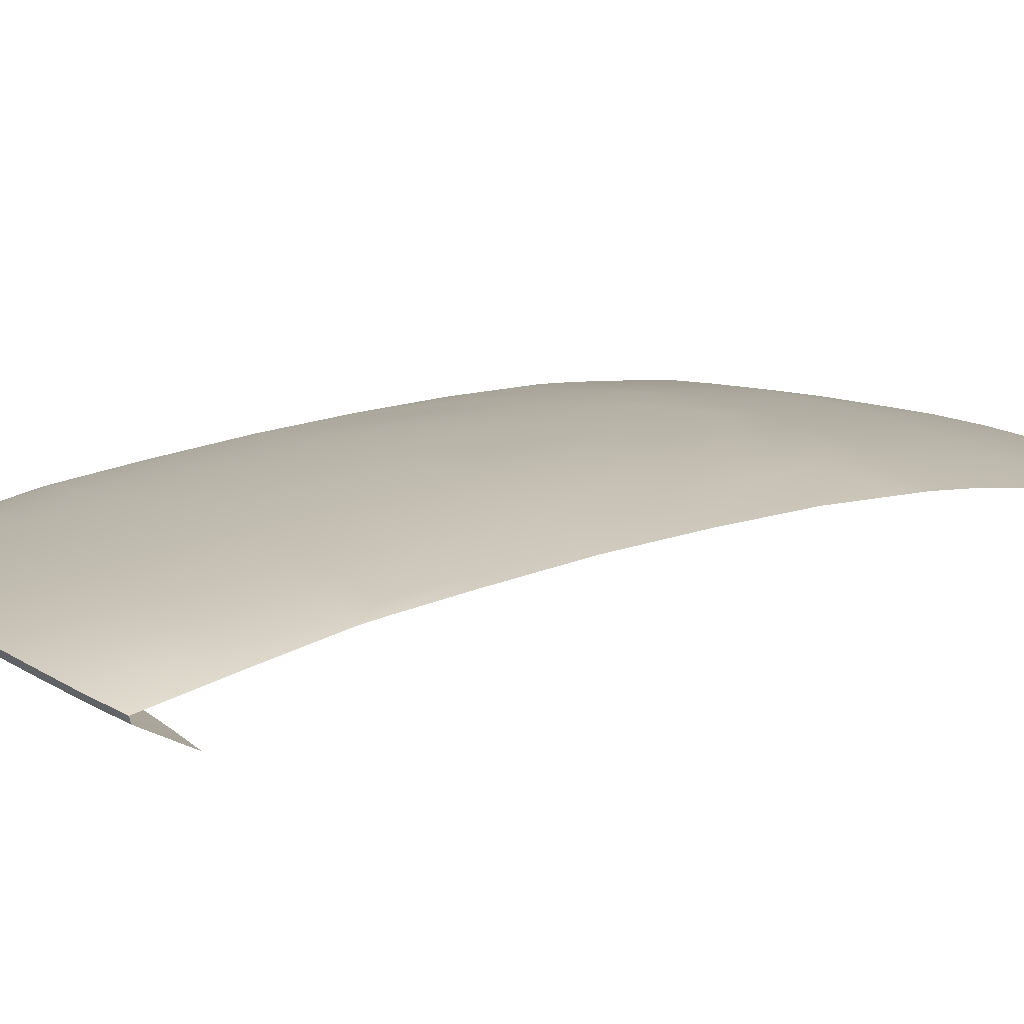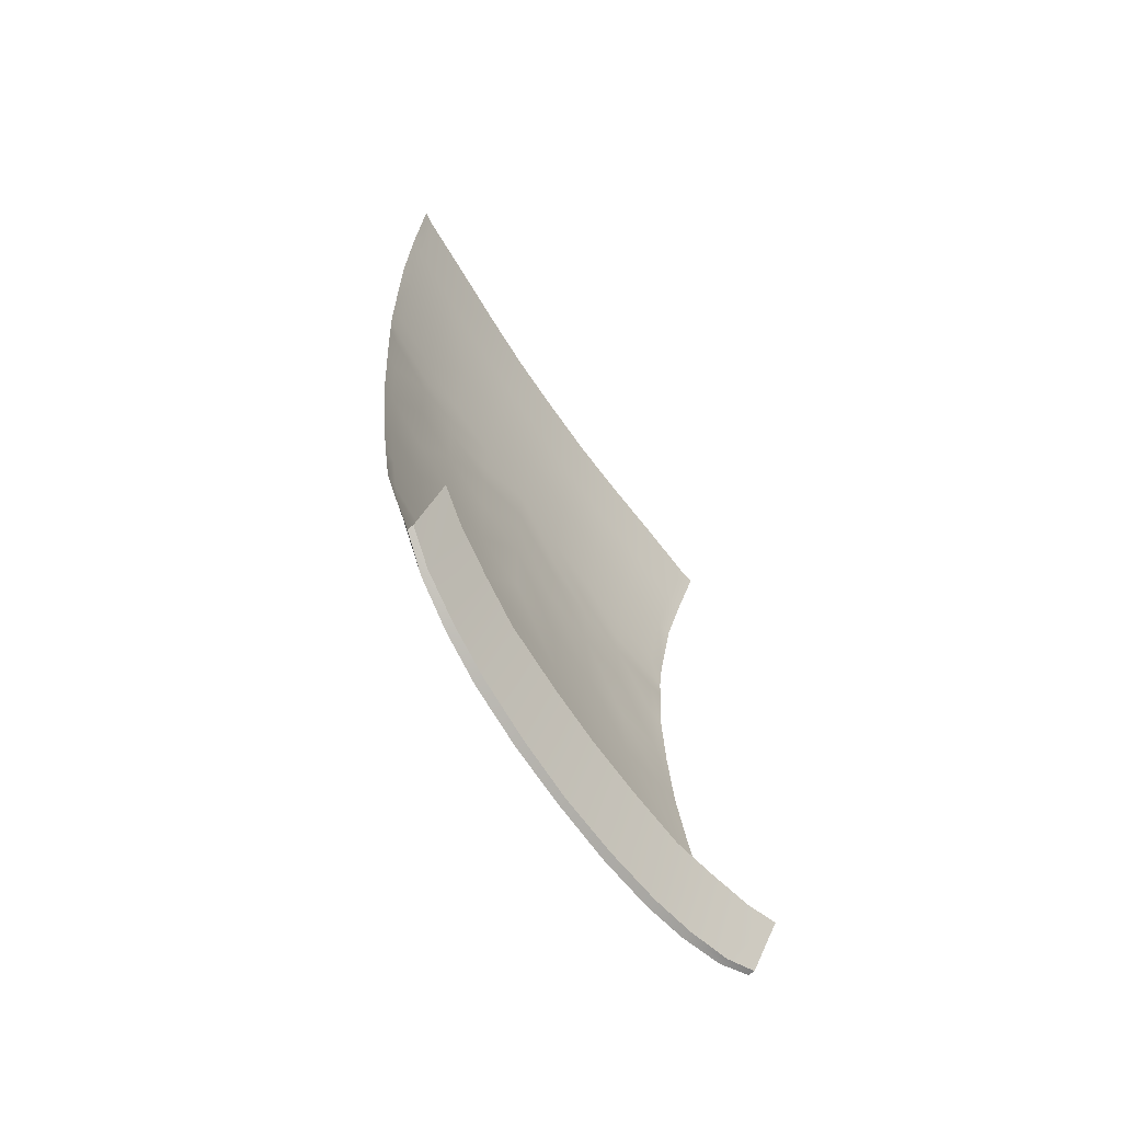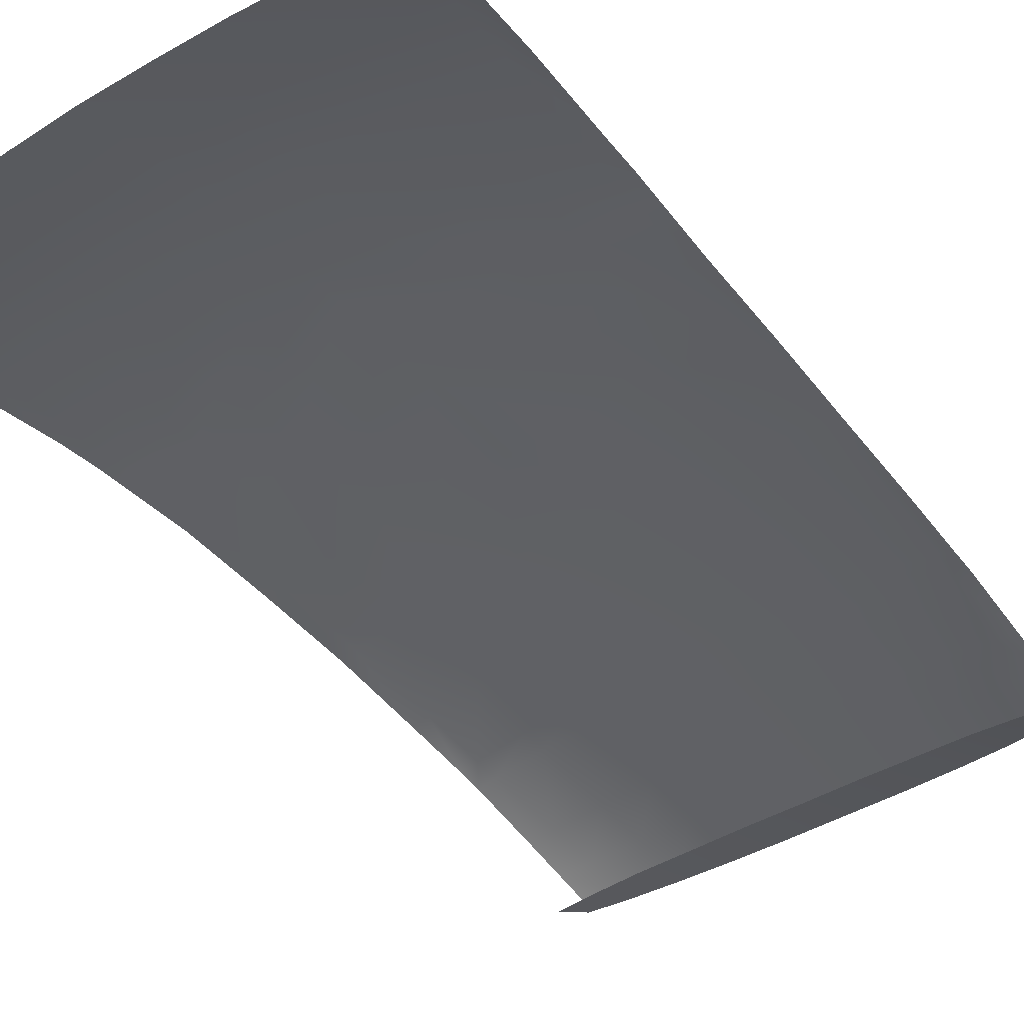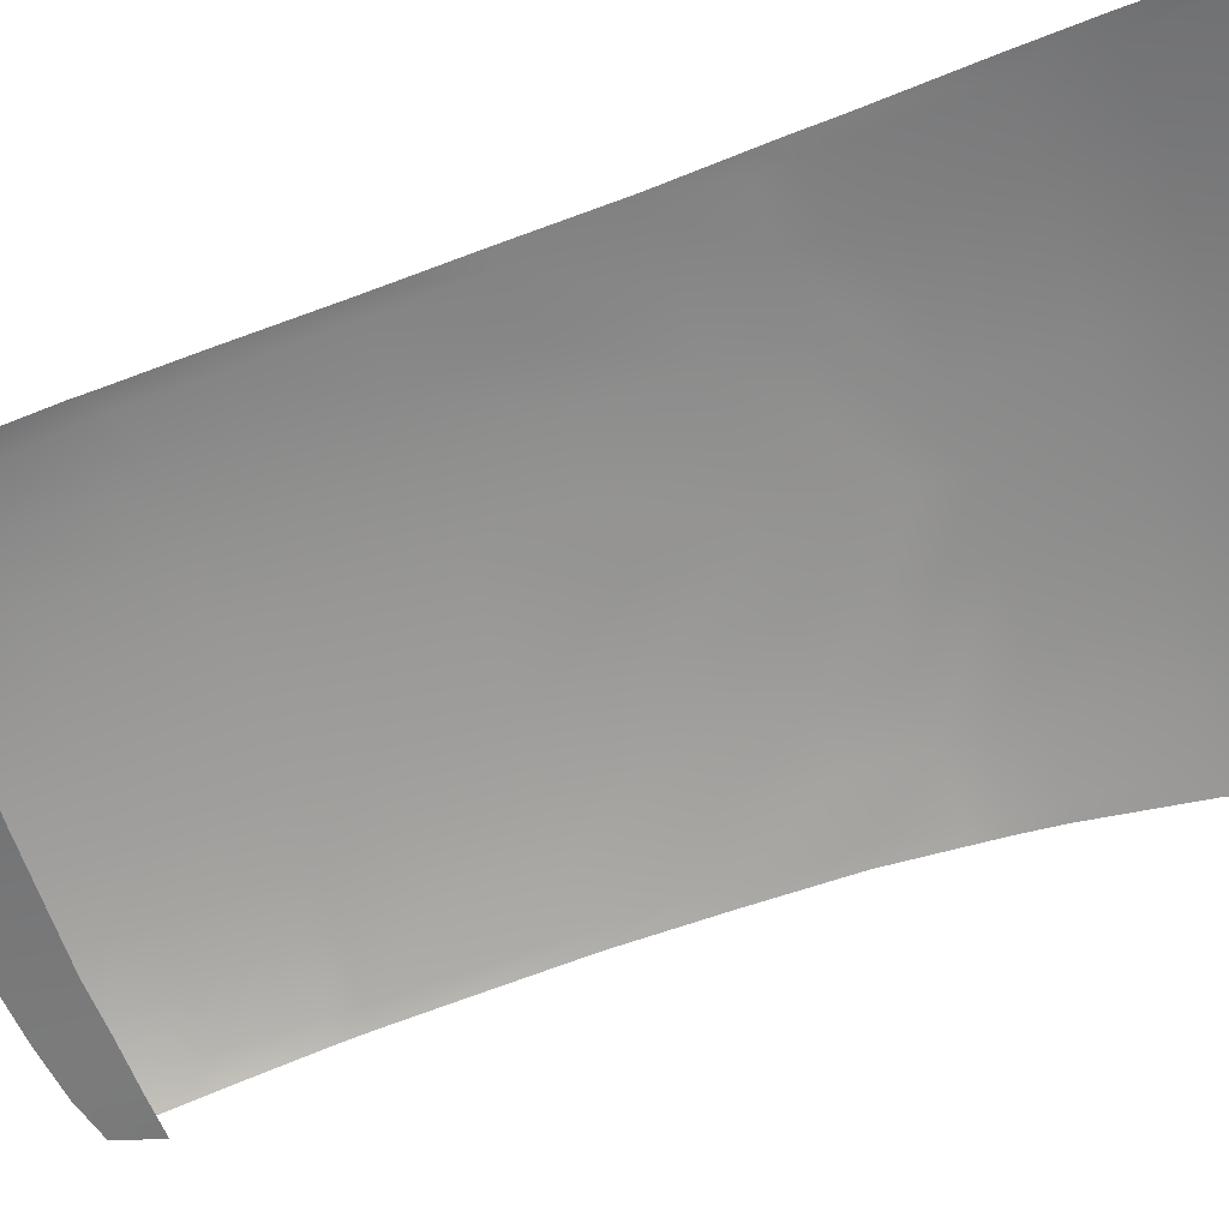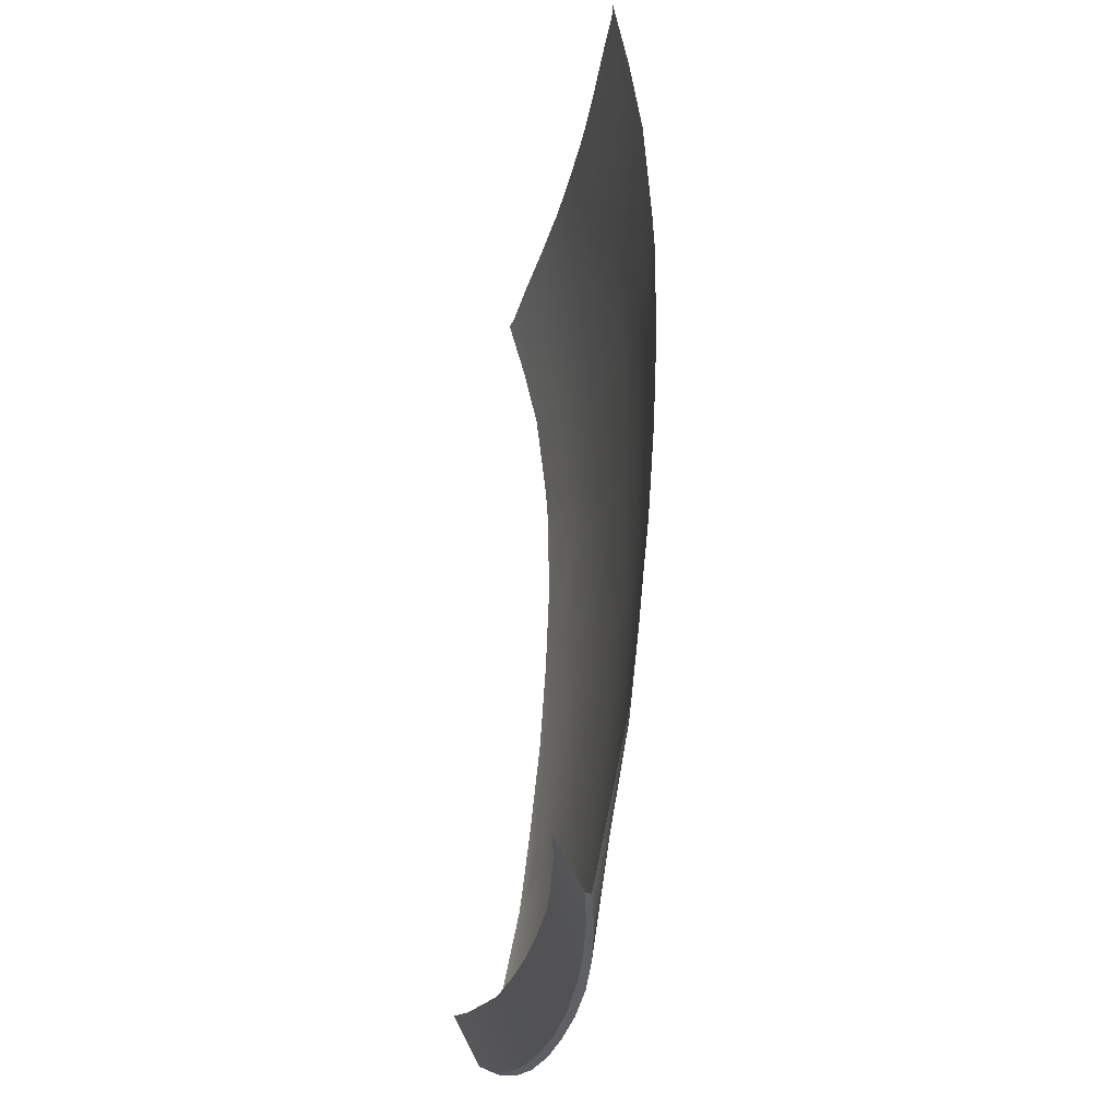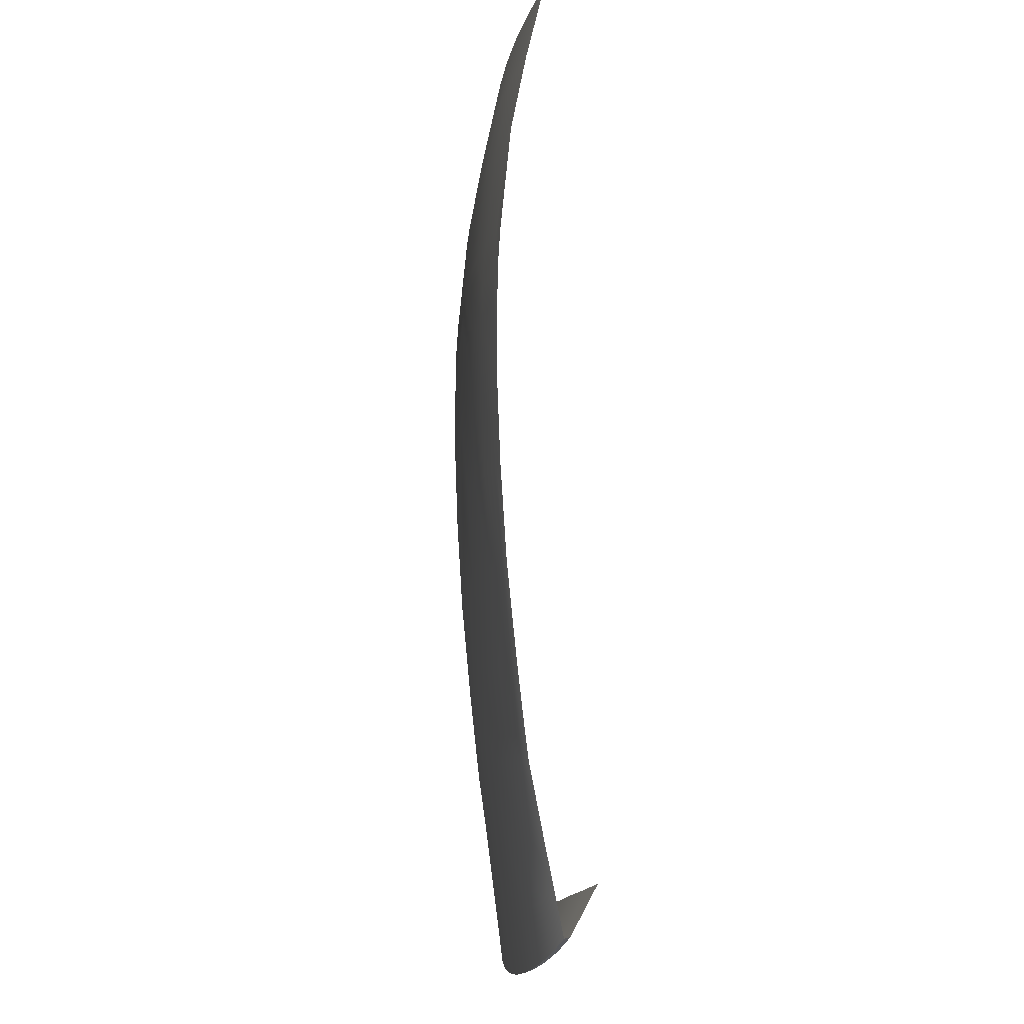
<metadata>
{"format":"obj","ext":"obj","renderer":"f3d","projection":"perspective","resolution":1024,"background":"white","views":[{"elev":13.2,"azim":-123.5,"up":"+Y"},{"elev":-67.0,"azim":-55.7,"up":"+Z"},{"elev":-42.0,"azim":36.6,"up":"+Y"},{"elev":-67.0,"azim":-71.4,"up":"+Y"},{"elev":-29.5,"azim":78.3,"up":"+Z"},{"elev":-10.0,"azim":-95.8,"up":"+Z"}]}
</metadata>
<code>
g model_car_74_body_roof_LOD1
v 0.5054 1.544 -0.9385
v 0.5027 1.524 -1.152
v 0.5404 1.516 -1.153
v 0.5407 1.537 -0.9389
v 0.3879 1.558 -0.937
v 0.3909 1.572 -0.726
v 0.5092 1.557 -0.7281
v 0.2724 1.582 -0.7237
v 0.2703 1.569 -0.9351
v 0.1364 1.588 -0.7214
v 0.1353 1.575 -0.9336
v -1.073e-06 1.589 -0.719
v -1.073e-06 1.577 -0.9318
v 0.3859 1.538 -1.15
v 0.5005 1.508 -1.301
v 0.3842 1.522 -1.298
v 0.2688 1.549 -1.147
v 0.2675 1.532 -1.295
v 0.1345 1.555 -1.146
v 0.1338 1.538 -1.295
v -1.073e-06 1.557 -1.145
v -1.073e-06 1.539 -1.294
v 0.3829 1.516 -1.357
v 0.2671 1.525 -1.355
v 0.377 1.49 -1.539
v 0.4862 1.474 -1.53
v 0.4983 1.502 -1.358
v 0.5399 1.491 -1.358
v 0.5394 1.498 -1.302
v 0.5391 1.459 -1.521
v 0.2664 1.501 -1.545
v 0.1337 1.53 -1.355
v 0.1335 1.507 -1.549
v -1.073e-06 1.532 -1.355
v -1.073e-06 1.508 -1.55
v 0.5392 1.439 -1.621
v 0.4771 1.456 -1.644
v 0.468 1.439 -1.757
v 0.3726 1.473 -1.662
v 0.3681 1.456 -1.785
v 0.266 1.484 -1.674
v 0.2656 1.467 -1.803
v 0.1335 1.49 -1.682
v 0.1335 1.474 -1.815
v -1.073e-06 1.492 -1.684
v -1.073e-06 1.476 -1.818
v 0.5393 1.418 -1.722
v 0.468 1.439 -1.757
v 0.4693 1.424 -1.751
v 0.5398 1.406 -1.719
v 0.5393 1.418 -1.722
v 0.3681 1.456 -1.785
v 0.3684 1.439 -1.778
v 0.2656 1.467 -1.803
v 0.2655 1.45 -1.796
v 0.1335 1.474 -1.815
v 0.1335 1.457 -1.808
v -1.073e-06 1.476 -1.818
v -1.073e-06 1.461 -1.812
v 0.5213 1.565 -0.3674
v 0.5131 1.566 -0.5185
v 0.5492 1.56 -0.5192
v 0.5582 1.56 -0.3674
v 0.5249 1.565 -0.301
v 0.4022 1.578 -0.2972
v 0.3995 1.579 -0.368
v 0.5621 1.559 -0.3022
v 0.2794 1.588 -0.2935
v 0.2777 1.588 -0.3688
v 0.1399 1.592 -0.2895
v 0.139 1.593 -0.3702
v -1.073e-06 1.593 -0.2857
v -1.073e-06 1.594 -0.3718
v 0.545 1.551 -0.7287
v 0.3939 1.579 -0.5157
v 0.2745 1.589 -0.513
v 0.1374 1.595 -0.5099
v -1.073e-06 1.596 -0.5068
v -1.073e-06 1.586 -0.1922
v 0.1408 1.586 -0.1982
v -1.073e-06 1.563 0.02457
v 0.1432 1.563 0.0196
v 0.2813 1.582 -0.2041
v 0.2861 1.56 0.01409
v 0.2899 1.528 0.1774
v 0.1449 1.533 0.1818
v 0.4266 1.519 0.173
v 0.4162 1.551 0.0101
v 0.5637 1.507 0.1654
v 0.5462 1.538 0.005614
v 0.5295 1.56 -0.2144
v 0.4055 1.572 -0.2093
v 0.6018 1.502 0.1633
v 0.5857 1.533 0.004123
v 0.6161 1.464 0.3157
v 0.5816 1.47 0.3187
v 0.5671 1.554 -0.216
v 0.2937 1.491 0.3373
v 0.4372 1.481 0.3317
v 0.1466 1.499 0.3393
v -1.073e-06 1.5 0.3416
v -1.073e-06 1.534 0.1859
v 0.4693 1.424 -1.751
v 0.4652 1.365 -1.624
v 0.537 1.347 -1.61
v 0.5398 1.406 -1.719
v 0.3684 1.439 -1.778
v 0.3651 1.381 -1.636
v 0.2655 1.45 -1.796
v 0.2647 1.394 -1.65
v 0.1335 1.457 -1.808
v 0.1236 1.4 -1.655
v -1.073e-06 1.461 -1.812
v -1.073e-06 1.402 -1.658
v -0.5054 1.544 -0.9385
v -0.5407 1.537 -0.9389
v -0.5404 1.516 -1.153
v -0.5027 1.524 -1.152
v -0.388 1.558 -0.937
v -0.3909 1.572 -0.726
v -0.5092 1.557 -0.7281
v -0.2724 1.582 -0.7237
v -0.2703 1.569 -0.9351
v -0.1364 1.588 -0.7214
v -0.1353 1.575 -0.9336
v -1.073e-06 1.589 -0.719
v -1.073e-06 1.577 -0.9318
v -0.3859 1.538 -1.15
v -0.5005 1.508 -1.301
v -0.3842 1.522 -1.298
v -0.2688 1.549 -1.147
v -0.2675 1.532 -1.295
v -0.1345 1.555 -1.146
v -0.1338 1.538 -1.295
v -1.073e-06 1.557 -1.145
v -1.073e-06 1.539 -1.294
v -0.3829 1.516 -1.357
v -0.2671 1.525 -1.355
v -0.377 1.49 -1.539
v -0.4862 1.474 -1.53
v -0.4983 1.502 -1.358
v -0.5399 1.491 -1.358
v -0.5394 1.498 -1.302
v -0.5391 1.459 -1.521
v -0.2664 1.501 -1.545
v -0.1337 1.53 -1.355
v -0.1335 1.507 -1.549
v -1.073e-06 1.532 -1.355
v -1.073e-06 1.508 -1.55
v -0.5392 1.439 -1.621
v -0.4771 1.456 -1.644
v -0.468 1.439 -1.757
v -0.3726 1.473 -1.662
v -0.3681 1.456 -1.785
v -0.266 1.484 -1.674
v -0.2656 1.467 -1.803
v -0.1335 1.49 -1.682
v -0.1335 1.474 -1.815
v -1.073e-06 1.492 -1.684
v -1.073e-06 1.476 -1.818
v -0.5393 1.418 -1.722
v -0.468 1.439 -1.757
v -0.5393 1.418 -1.722
v -0.5398 1.406 -1.719
v -0.4693 1.424 -1.751
v -0.3681 1.456 -1.785
v -0.3684 1.439 -1.778
v -0.2656 1.467 -1.803
v -0.2655 1.45 -1.796
v -0.1335 1.474 -1.815
v -0.1335 1.457 -1.808
v -1.073e-06 1.476 -1.818
v -1.073e-06 1.461 -1.812
v -0.5213 1.565 -0.3674
v -0.5582 1.56 -0.3674
v -0.5492 1.56 -0.5192
v -0.5131 1.566 -0.5185
v -0.5249 1.565 -0.301
v -0.4022 1.578 -0.2972
v -0.3995 1.579 -0.368
v -0.5621 1.559 -0.3022
v -0.2794 1.588 -0.2935
v -0.2777 1.588 -0.3688
v -0.1399 1.592 -0.2895
v -0.139 1.593 -0.3702
v -1.073e-06 1.593 -0.2857
v -1.073e-06 1.594 -0.3718
v -0.545 1.551 -0.7287
v -0.3939 1.579 -0.5157
v -0.2745 1.589 -0.513
v -0.1374 1.595 -0.5099
v -1.073e-06 1.596 -0.5068
v -1.073e-06 1.586 -0.1922
v -0.1408 1.586 -0.1982
v -1.073e-06 1.563 0.02457
v -0.1432 1.563 0.0196
v -0.2813 1.582 -0.2041
v -0.2861 1.56 0.01409
v -0.2899 1.528 0.1774
v -0.1449 1.533 0.1818
v -0.4266 1.519 0.173
v -0.4162 1.551 0.0101
v -0.5637 1.507 0.1654
v -0.5462 1.538 0.005614
v -0.5295 1.56 -0.2144
v -0.4055 1.572 -0.2093
v -0.6018 1.502 0.1633
v -0.5857 1.533 0.004123
v -0.6161 1.464 0.3157
v -0.5816 1.47 0.3187
v -0.5671 1.554 -0.216
v -0.2937 1.491 0.3373
v -0.4372 1.481 0.3317
v -0.1466 1.499 0.3393
v -1.073e-06 1.5 0.3416
v -1.073e-06 1.534 0.1859
v -0.4693 1.424 -1.751
v -0.5398 1.406 -1.719
v -0.537 1.347 -1.61
v -0.4652 1.365 -1.624
v -0.3684 1.439 -1.778
v -0.3651 1.381 -1.636
v -0.2655 1.45 -1.796
v -0.2647 1.394 -1.65
v -0.1335 1.457 -1.808
v -0.1236 1.4 -1.655
v -1.073e-06 1.461 -1.812
v -1.073e-06 1.402 -1.658
g model_car_74_body_roof_LOD1_0
f 3 2 1
f 4 3 1
f 1 2 5
f 1 5 6
f 7 1 6
f 4 1 7
f 6 5 8
f 5 9 8
f 8 9 10
f 9 11 10
f 10 11 12
f 11 13 12
f 5 14 9
f 2 14 5
f 2 15 14
f 15 16 14
f 14 16 17
f 14 17 9
f 9 17 11
f 16 18 17
f 17 18 19
f 11 19 13
f 17 19 11
f 18 20 19
f 19 20 21
f 19 21 13
f 20 22 21
f 16 23 18
f 23 24 18
f 18 24 20
f 23 25 24
f 26 25 23
f 27 26 23
f 27 23 16
f 15 27 16
f 28 27 15
f 29 28 15
f 30 26 27
f 28 30 27
f 25 31 24
f 24 31 32
f 20 32 22
f 24 32 20
f 31 33 32
f 32 33 34
f 32 34 22
f 33 35 34
f 30 36 26
f 36 37 26
f 26 37 25
f 38 37 36
f 37 38 39
f 25 39 31
f 37 39 25
f 38 40 39
f 39 40 41
f 39 41 31
f 31 41 33
f 40 42 41
f 41 42 43
f 33 43 35
f 41 43 33
f 42 44 43
f 43 44 45
f 43 45 35
f 44 46 45
f 47 38 36
f 50 49 48
f 51 50 48
f 48 49 52
f 49 53 52
f 52 53 54
f 53 55 54
f 54 55 56
f 55 57 56
f 56 57 58
f 57 59 58
f 62 61 60
f 63 62 60
f 63 60 64
f 64 60 65
f 60 66 65
f 60 61 66
f 67 63 64
f 65 66 68
f 66 69 68
f 68 69 70
f 69 71 70
f 70 71 72
f 71 73 72
f 62 74 61
f 74 7 61
f 61 7 75
f 66 75 69
f 61 75 66
f 7 6 75
f 75 6 76
f 75 76 69
f 69 76 71
f 6 8 76
f 76 8 77
f 71 77 73
f 76 77 71
f 8 10 77
f 77 10 78
f 77 78 73
f 10 12 78
f 70 72 79
f 80 70 79
f 80 79 81
f 82 80 81
f 83 80 82
f 84 83 82
f 84 82 85
f 82 86 85
f 82 81 86
f 84 85 87
f 88 84 87
f 88 87 89
f 90 88 89
f 90 91 88
f 91 92 88
f 92 83 84
f 88 92 84
f 89 93 90
f 93 94 90
f 93 89 95
f 89 96 95
f 97 91 90
f 94 97 90
f 87 85 98
f 99 87 98
f 89 87 99
f 96 89 99
f 85 86 100
f 98 85 100
f 100 86 101
f 86 102 101
f 91 64 92
f 64 65 92
f 92 65 83
f 65 68 83
f 83 68 80
f 68 70 80
f 81 102 86
f 67 64 91
f 97 67 91
f 105 104 103
f 106 105 103
f 103 104 107
f 104 108 107
f 107 108 109
f 108 110 109
f 109 110 111
f 110 112 111
f 111 112 113
f 112 114 113
f 74 4 7
f 29 15 2
f 3 29 2
f 117 116 115
f 118 117 115
f 118 115 119
f 119 115 120
f 115 121 120
f 115 116 121
f 119 120 122
f 123 119 122
f 123 122 124
f 125 123 124
f 125 124 126
f 127 125 126
f 128 119 123
f 128 118 119
f 129 118 128
f 130 129 128
f 130 128 131
f 131 128 123
f 131 123 125
f 132 130 131
f 132 131 133
f 133 125 127
f 133 131 125
f 134 132 133
f 134 133 135
f 135 133 127
f 136 134 135
f 137 130 132
f 138 137 132
f 138 132 134
f 139 137 138
f 139 140 137
f 140 141 137
f 141 129 130
f 137 141 130
f 141 142 129
f 142 143 129
f 144 142 141
f 140 144 141
f 145 139 138
f 145 138 146
f 146 134 136
f 146 138 134
f 147 145 146
f 147 146 148
f 148 146 136
f 149 147 148
f 150 144 140
f 151 150 140
f 151 140 139
f 151 152 150
f 152 151 153
f 153 139 145
f 153 151 139
f 154 152 153
f 154 153 155
f 155 153 145
f 155 145 147
f 156 154 155
f 156 155 157
f 157 147 149
f 157 155 147
f 158 156 157
f 158 157 159
f 159 157 149
f 160 158 159
f 152 161 150
f 164 163 162
f 165 164 162
f 165 162 166
f 167 165 166
f 167 166 168
f 169 167 168
f 169 168 170
f 171 169 170
f 171 170 172
f 173 171 172
f 176 175 174
f 177 176 174
f 174 175 178
f 174 178 179
f 180 174 179
f 177 174 180
f 175 181 178
f 180 179 182
f 183 180 182
f 183 182 184
f 185 183 184
f 185 184 186
f 187 185 186
f 188 176 177
f 121 188 177
f 121 177 189
f 189 180 183
f 189 177 180
f 120 121 189
f 120 189 190
f 190 189 183
f 190 183 185
f 122 120 190
f 122 190 191
f 191 185 187
f 191 190 185
f 124 122 191
f 124 191 192
f 192 191 187
f 126 124 192
f 186 184 193
f 184 194 193
f 193 194 195
f 194 196 195
f 194 197 196
f 197 198 196
f 196 198 199
f 200 196 199
f 195 196 200
f 199 198 201
f 198 202 201
f 201 202 203
f 202 204 203
f 205 204 202
f 206 205 202
f 206 202 198
f 197 206 198
f 207 203 204
f 208 207 204
f 203 207 209
f 210 203 209
f 211 208 204
f 205 211 204
f 199 201 212
f 201 213 212
f 203 210 213
f 201 203 213
f 199 212 214
f 200 199 214
f 200 214 215
f 216 200 215
f 178 205 206
f 179 178 206
f 179 206 197
f 182 179 197
f 182 197 194
f 184 182 194
f 216 195 200
f 181 211 205
f 178 181 205
f 219 218 217
f 220 219 217
f 220 217 221
f 222 220 221
f 222 221 223
f 224 222 223
f 224 223 225
f 226 224 225
f 226 225 227
f 228 226 227
f 116 188 121
f 143 117 118
f 129 143 118

</code>
